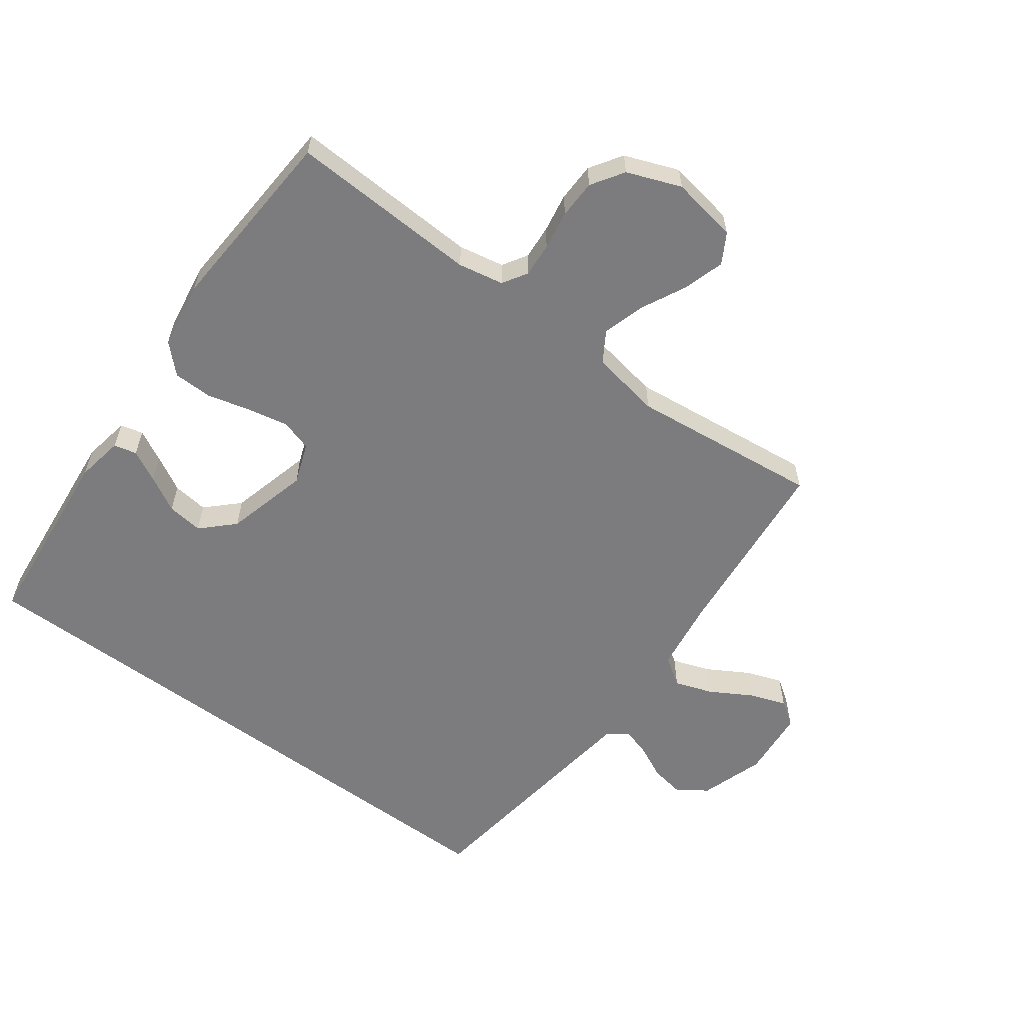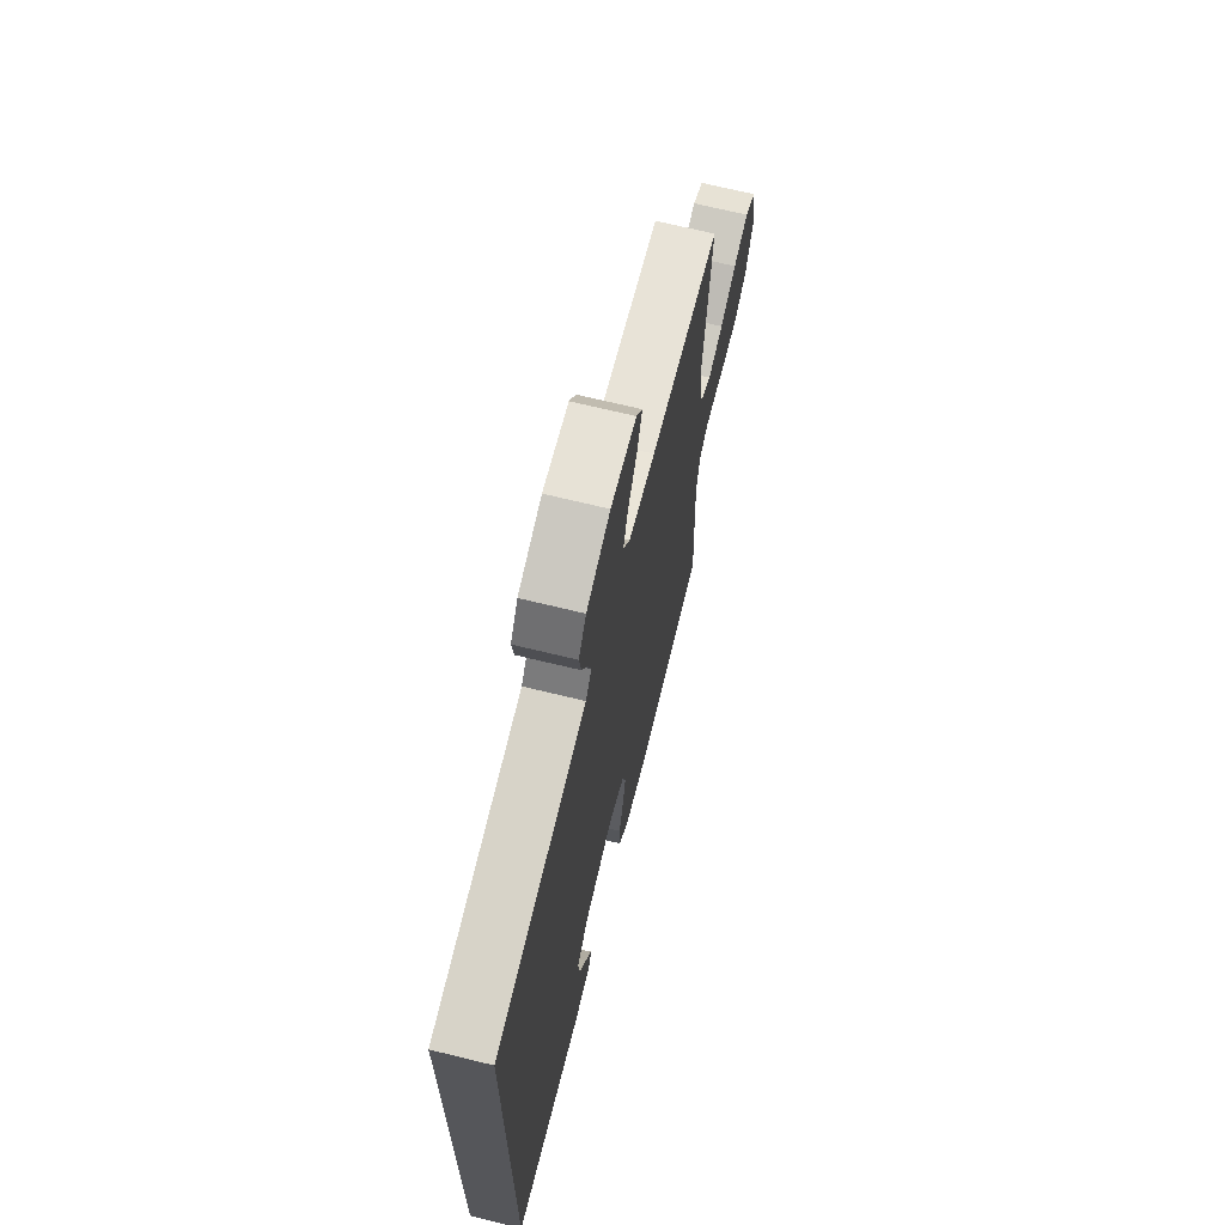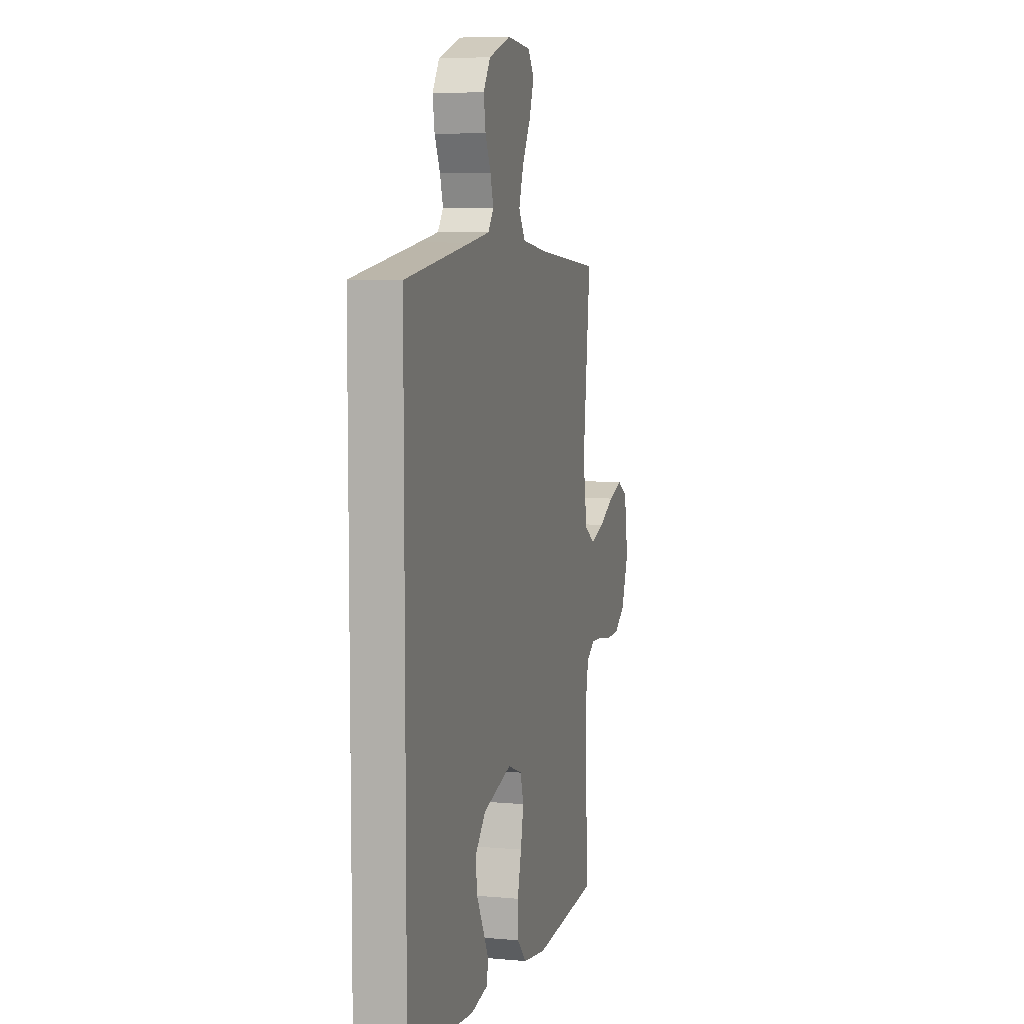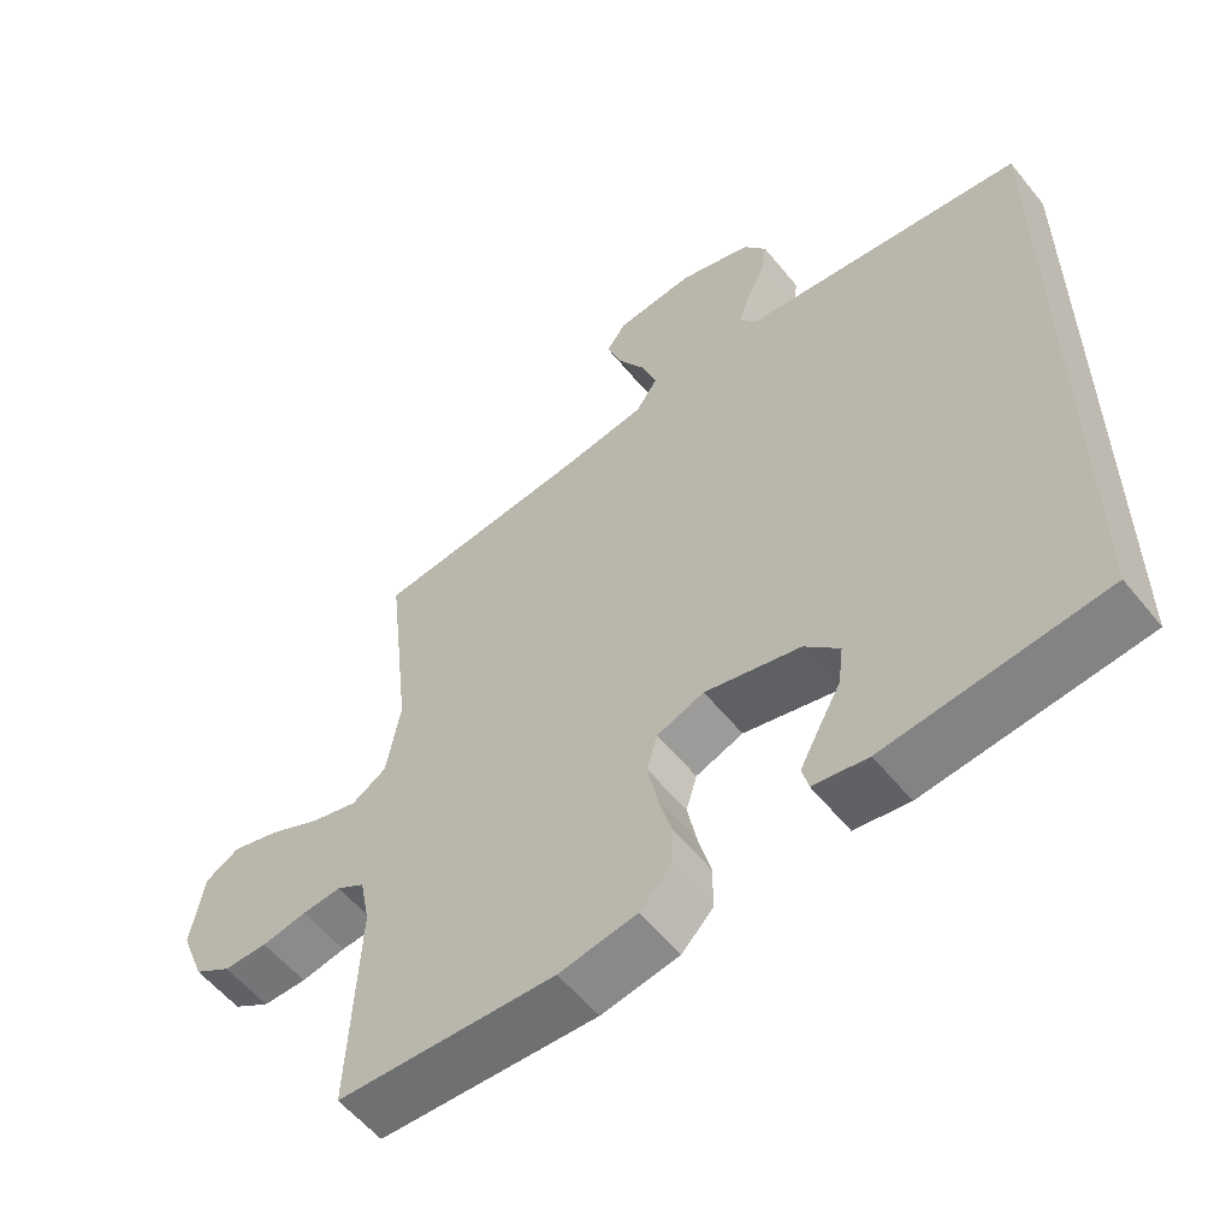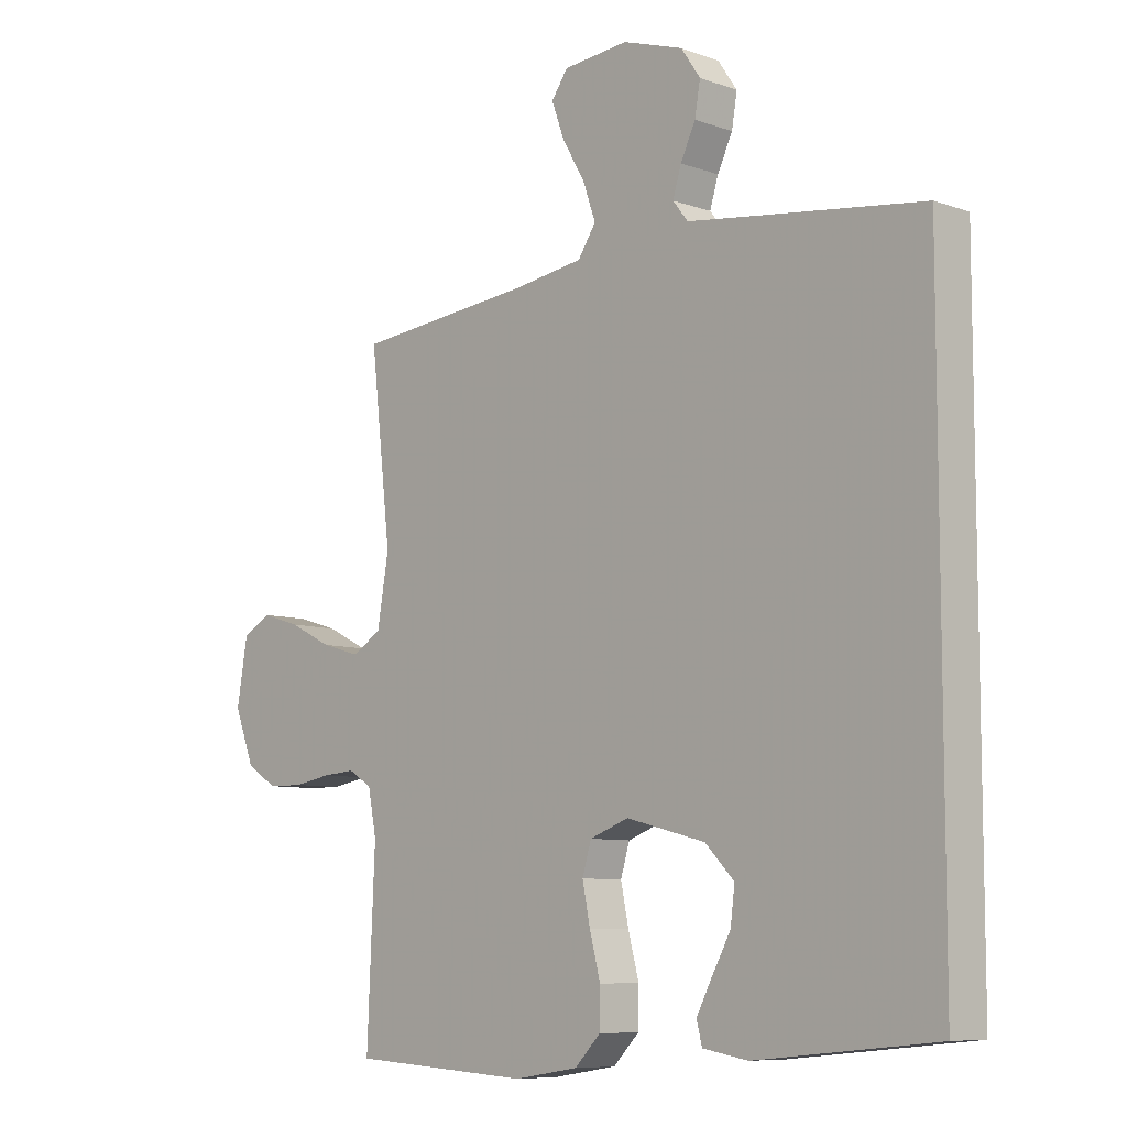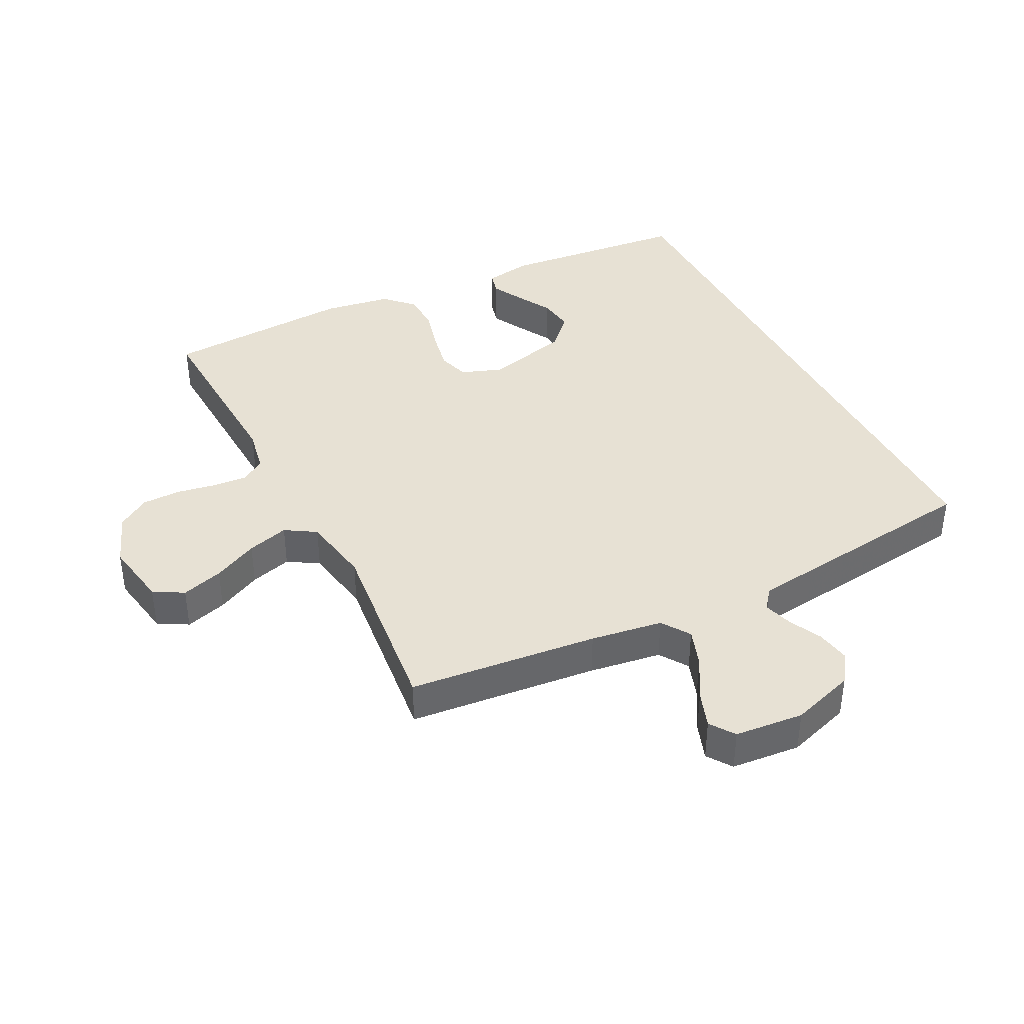
<metadata>
{"format":"obj","ext":"obj","renderer":"f3d","projection":"perspective","resolution":1024,"background":"white","views":[{"elev":-58.9,"azim":-126.6,"up":"+Y"},{"elev":68.5,"azim":103.8,"up":"+Z"},{"elev":7.2,"azim":104.5,"up":"+Z"},{"elev":-57.2,"azim":38.6,"up":"+Z"},{"elev":-8.1,"azim":45.6,"up":"+Z"},{"elev":39.4,"azim":-27.1,"up":"+Y"}]}
</metadata>
<code>
v -0.5 0.07 -0.5
v -0.487 0.07 -0.2
v -0.501 0.07 -0.128
v -0.54 0.07 -0.104
v -0.594 0.07 -0.108
v -0.656 0.07 -0.119
v -0.717 0.07 -0.118
v -0.768 0.07 -0.085
v -0.801 0.07 0
v -0.783 0.07 0.106
v -0.736 0.07 0.133
v -0.67 0.07 0.113
v -0.599 0.07 0.078
v -0.533 0.07 0.059
v -0.485 0.07 0.089
v -0.466 0.07 0.2
v -0.5 0.07 0.5
v -0.2 0.07 0.53
v -0.086 0.07 0.547
v -0.056 0.07 0.592
v -0.077 0.07 0.652
v -0.115 0.07 0.717
v -0.136 0.07 0.775
v -0.109 0.07 0.814
v 0 0.07 0.824
v 0.101 0.07 0.791
v 0.133 0.07 0.744
v 0.124 0.07 0.691
v 0.099 0.07 0.639
v 0.085 0.07 0.593
v 0.11 0.07 0.561
v 0.2 0.07 0.549
v 0.5 0.07 0.51
v 0.5 0.07 -0.454
v 0.2 0.07 -0.484
v 0.125 0.07 -0.471
v 0.116 0.07 -0.435
v 0.142 0.07 -0.385
v 0.173 0.07 -0.329
v 0.18 0.07 -0.272
v 0.132 0.07 -0.223
v 0 0.07 -0.189
v -0.065 0.07 -0.213
v -0.08 0.07 -0.263
v -0.067 0.07 -0.327
v -0.049 0.07 -0.395
v -0.05 0.07 -0.457
v -0.093 0.07 -0.501
v -0.2 0.07 -0.518
v -0.5 0 -0.5
v -0.487 0 -0.2
v -0.501 0 -0.128
v -0.54 0 -0.104
v -0.594 0 -0.108
v -0.656 0 -0.119
v -0.717 0 -0.118
v -0.768 0 -0.085
v -0.801 0 0
v -0.783 0 0.106
v -0.736 0 0.133
v -0.67 0 0.113
v -0.599 0 0.078
v -0.533 0 0.059
v -0.485 0 0.089
v -0.466 0 0.2
v -0.5 0 0.5
v -0.2 0 0.53
v -0.086 0 0.547
v -0.056 0 0.592
v -0.077 0 0.652
v -0.115 0 0.717
v -0.136 0 0.775
v -0.109 0 0.814
v 0 0 0.824
v 0.101 0 0.791
v 0.133 0 0.744
v 0.124 0 0.691
v 0.099 0 0.639
v 0.085 0 0.593
v 0.11 0 0.561
v 0.2 0 0.549
v 0.5 0 0.51
v 0.5 0 -0.454
v 0.2 0 -0.484
v 0.125 0 -0.471
v 0.116 0 -0.435
v 0.142 0 -0.385
v 0.173 0 -0.329
v 0.18 0 -0.272
v 0.132 0 -0.223
v 0 0 -0.189
v -0.065 0 -0.213
v -0.08 0 -0.263
v -0.067 0 -0.327
v -0.049 0 -0.395
v -0.05 0 -0.457
v -0.093 0 -0.501
v -0.2 0 -0.518
f 49 1 2
f 48 49 2
f 47 48 2
f 46 47 2
f 45 46 2
f 44 45 2 3
f 43 44 3 4
f 42 43 4
f 37 38 39
f 36 37 39
f 35 36 39
f 34 35 39
f 34 39 40
f 34 40 41
f 33 34 41
f 32 33 41
f 27 28 29
f 26 27 29
f 25 26 29
f 24 25 29
f 23 24 29
f 22 23 29
f 21 22 29
f 20 21 29 30
f 19 20 30 31
f 16 17 18
f 32 41 42
f 31 32 42
f 19 31 42
f 18 19 42
f 16 18 42
f 15 16 42
f 11 12 13
f 10 11 13
f 9 10 13
f 8 9 13
f 7 8 13
f 6 7 13
f 5 6 13
f 14 15 42 4
f 4 5 13 14
f 51 50 98
f 51 98 97
f 51 97 96
f 51 96 95
f 51 95 94
f 52 51 94 93
f 53 52 93 92
f 53 92 91
f 88 87 86
f 88 86 85
f 88 85 84
f 88 84 83
f 89 88 83
f 90 89 83
f 90 83 82
f 90 82 81
f 78 77 76
f 78 76 75
f 78 75 74
f 78 74 73
f 78 73 72
f 78 72 71
f 78 71 70
f 79 78 70 69
f 80 79 69 68
f 67 66 65
f 91 90 81
f 91 81 80
f 91 80 68
f 91 68 67
f 91 67 65
f 91 65 64
f 62 61 60
f 62 60 59
f 62 59 58
f 62 58 57
f 62 57 56
f 62 56 55
f 62 55 54
f 53 91 64 63
f 63 62 54 53
f 1 50 51 2
f 2 51 52 3
f 3 52 53 4
f 4 53 54 5
f 5 54 55 6
f 6 55 56 7
f 7 56 57 8
f 8 57 58 9
f 9 58 59 10
f 10 59 60 11
f 11 60 61 12
f 12 61 62 13
f 13 62 63 14
f 14 63 64 15
f 15 64 65 16
f 16 65 66 17
f 17 66 67 18
f 18 67 68 19
f 19 68 69 20
f 20 69 70 21
f 21 70 71 22
f 22 71 72 23
f 23 72 73 24
f 24 73 74 25
f 25 74 75 26
f 26 75 76 27
f 27 76 77 28
f 28 77 78 29
f 29 78 79 30
f 30 79 80 31
f 31 80 81 32
f 32 81 82 33
f 33 82 83 34
f 34 83 84 35
f 35 84 85 36
f 36 85 86 37
f 37 86 87 38
f 38 87 88 39
f 39 88 89 40
f 40 89 90 41
f 41 90 91 42
f 42 91 92 43
f 43 92 93 44
f 44 93 94 45
f 45 94 95 46
f 46 95 96 47
f 47 96 97 48
f 48 97 98 49
f 49 98 50 1

</code>
